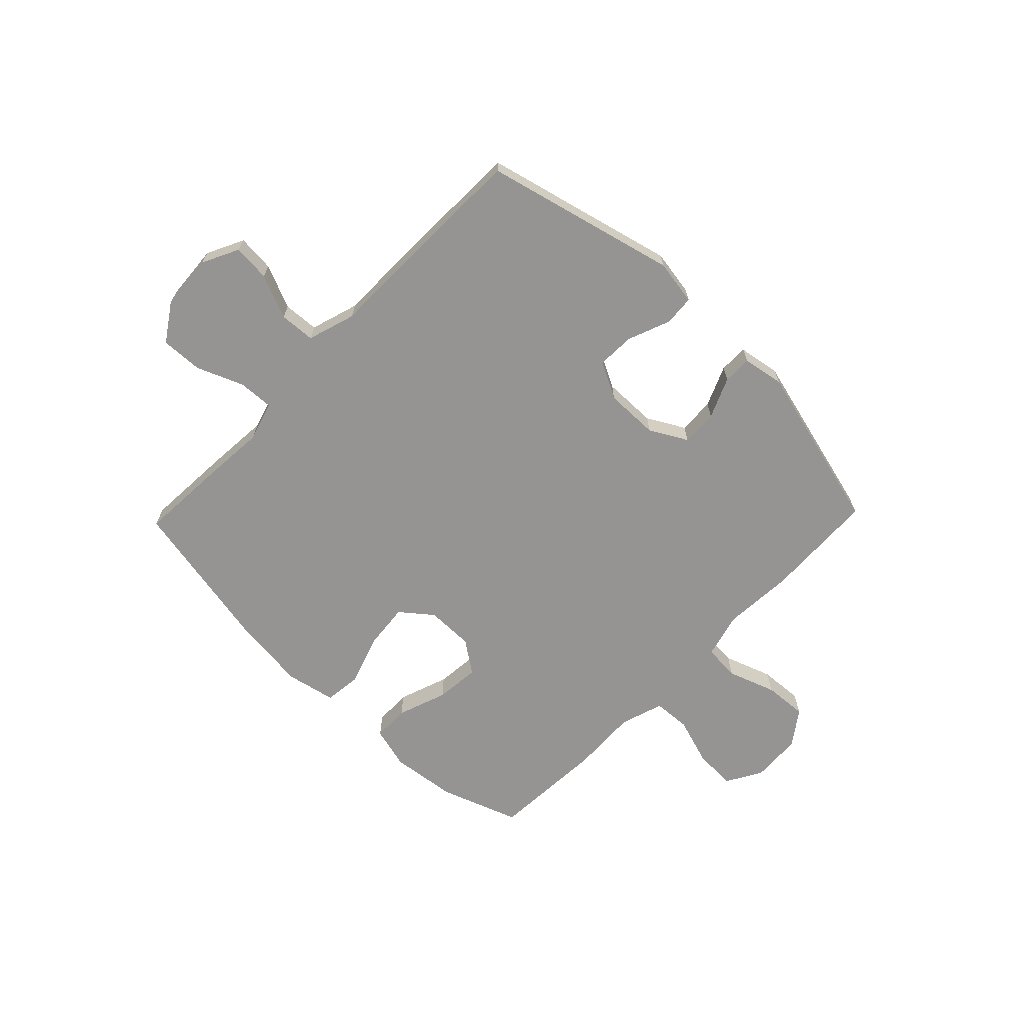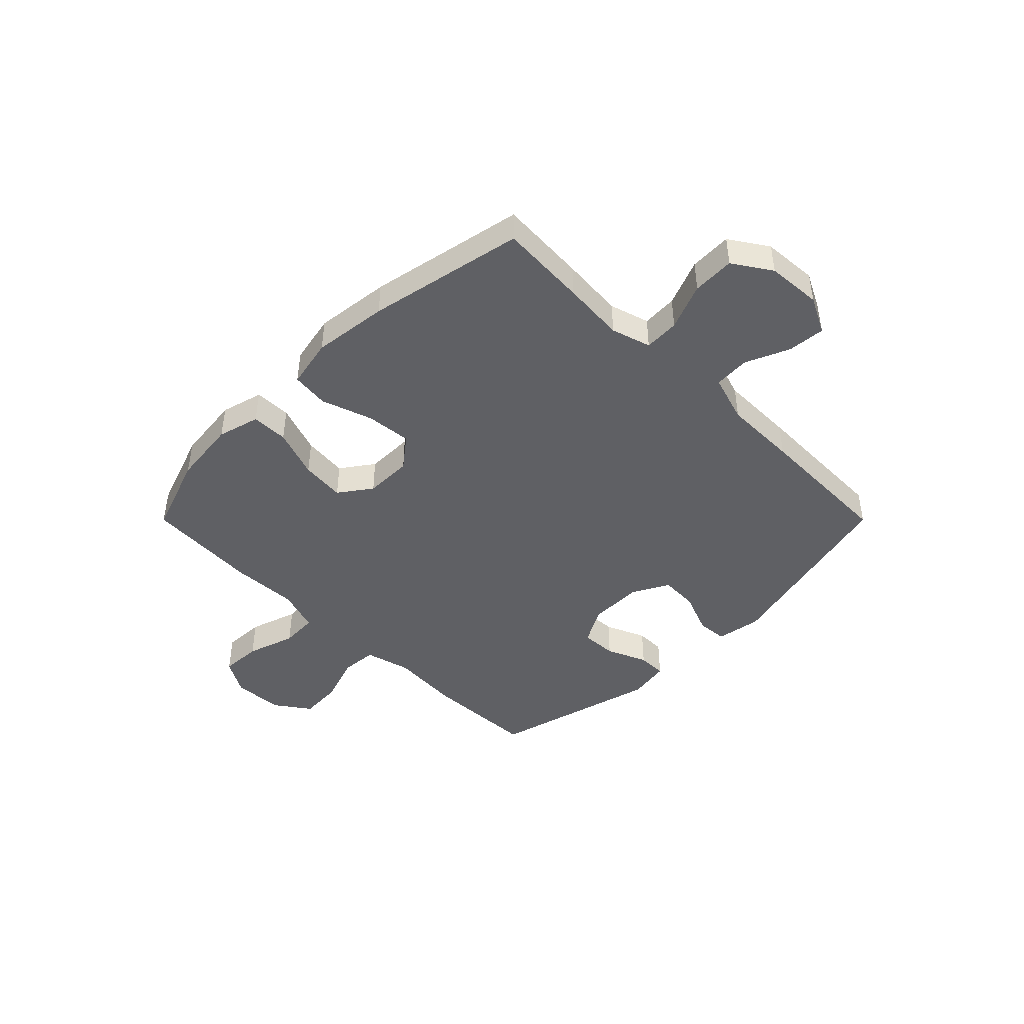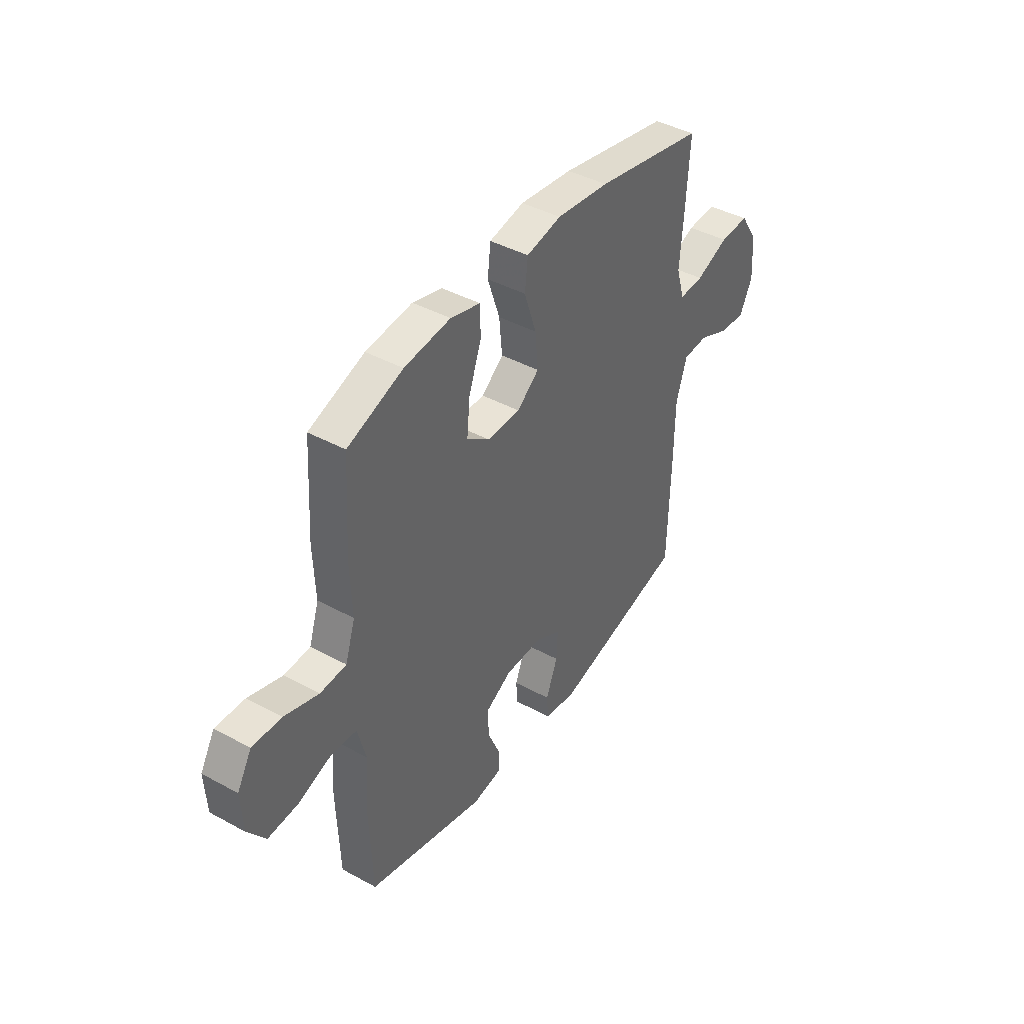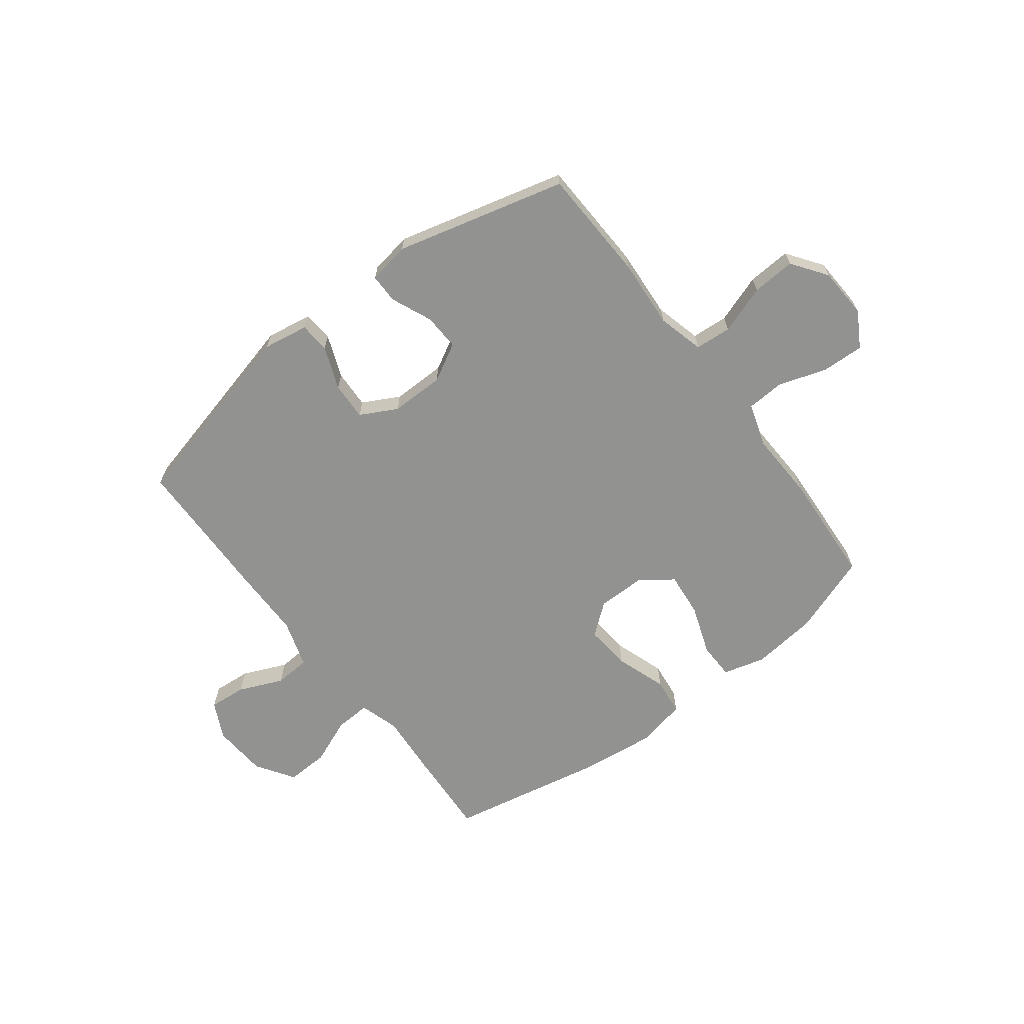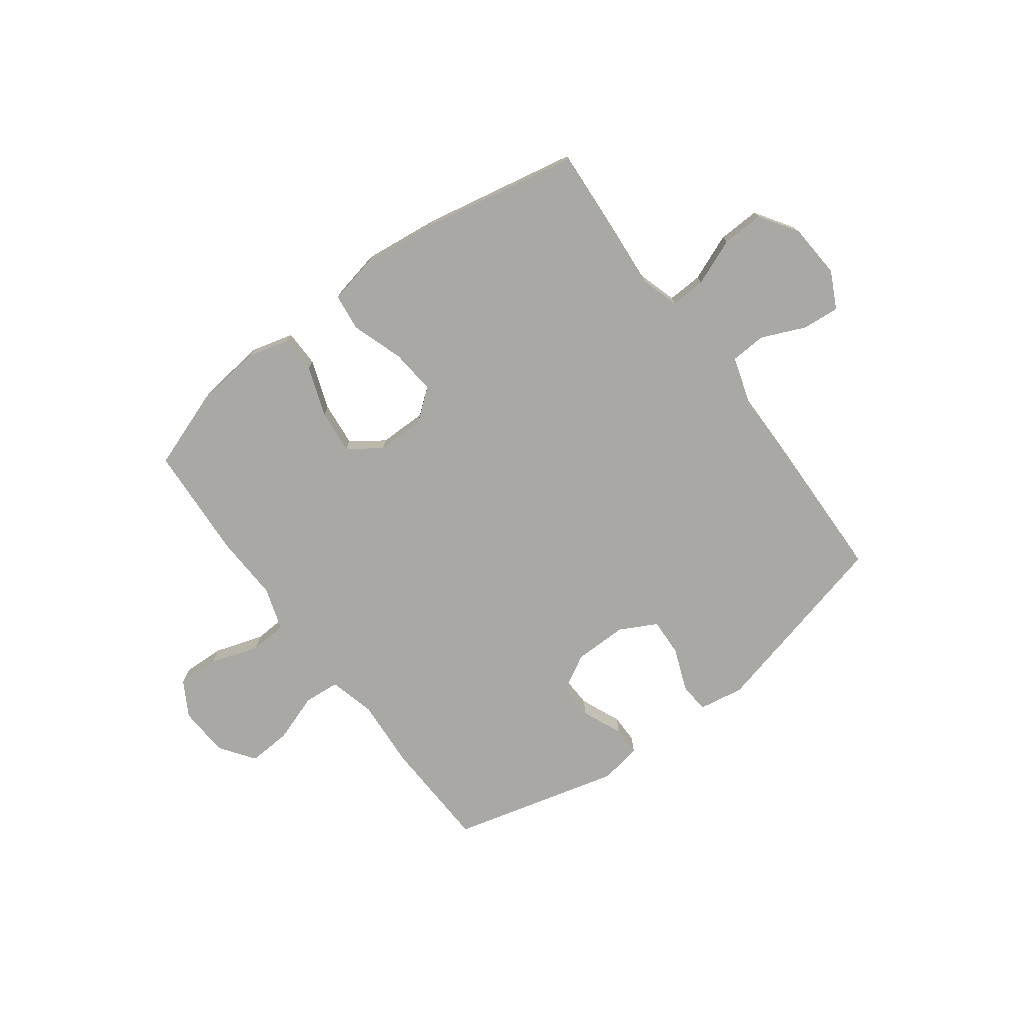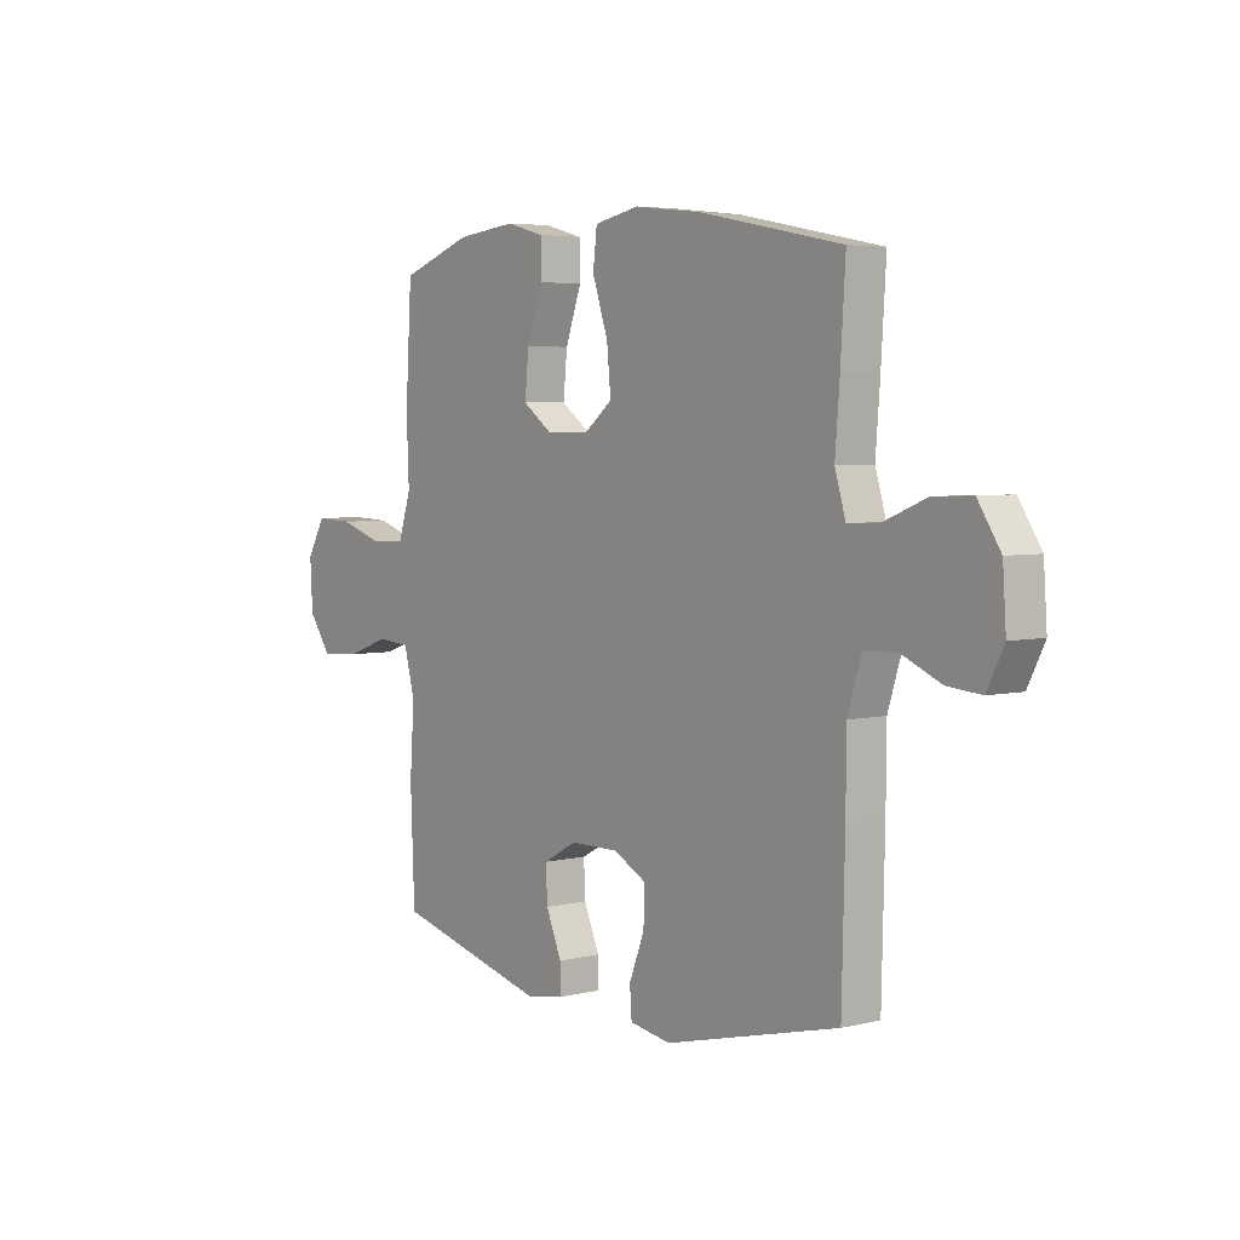
<metadata>
{"format":"obj","ext":"obj","renderer":"f3d","projection":"perspective","resolution":1024,"background":"white","views":[{"elev":-67.1,"azim":136.1,"up":"+Y"},{"elev":-44.4,"azim":45.0,"up":"+Y"},{"elev":42.1,"azim":-56.8,"up":"+Z"},{"elev":-66.2,"azim":-142.6,"up":"+Y"},{"elev":-74.9,"azim":36.6,"up":"+Y"},{"elev":4.6,"azim":52.4,"up":"+Z"}]}
</metadata>
<code>
v -0.5 0.07 0.5
v -0.354 0.07 0.552
v -0.232 0.07 0.566
v -0.154 0.07 0.545
v -0.153 0.07 0.477
v -0.186 0.07 0.385
v -0.194 0.07 0.303
v -0.134 0.07 0.26
v -0.046 0.07 0.26
v 0.012 0.07 0.306
v 0.004 0.07 0.39
v -0.028 0.07 0.485
v -0.02 0.07 0.554
v 0.072 0.07 0.573
v 0.211 0.07 0.557
v 0.5 0.07 0.5
v 0.49 0.07 0.338
v 0.481 0.07 0.223
v 0.503 0.07 0.15
v 0.568 0.07 0.153
v 0.654 0.07 0.188
v 0.732 0.07 0.191
v 0.778 0.07 0.121
v 0.785 0.07 0.02
v 0.751 0.07 -0.048
v 0.682 0.07 -0.042
v 0.601 0.07 -0.007
v 0.535 0.07 -0.011
v 0.507 0.07 -0.1
v 0.506 0.07 -0.237
v 0.5 0.07 -0.5
v 0.145 0.07 -0.588
v 0.061 0.07 -0.574
v 0.057 0.07 -0.518
v 0.088 0.07 -0.439
v 0.091 0.07 -0.369
v 0.023 0.07 -0.333
v -0.076 0.07 -0.334
v -0.145 0.07 -0.372
v -0.142 0.07 -0.439
v -0.11 0.07 -0.514
v -0.11 0.07 -0.568
v -0.187 0.07 -0.581
v -0.5 0.07 -0.5
v -0.508 0.07 -0.292
v -0.499 0.07 -0.163
v -0.521 0.07 -0.078
v -0.588 0.07 -0.073
v -0.677 0.07 -0.104
v -0.757 0.07 -0.109
v -0.803 0.07 -0.045
v -0.808 0.07 0.049
v -0.77 0.07 0.114
v -0.693 0.07 0.111
v -0.603 0.07 0.082
v -0.534 0.07 0.086
v -0.508 0.07 0.166
v -0.513 0.07 0.289
v -0.5 0 0.5
v -0.354 0 0.552
v -0.232 0 0.566
v -0.154 0 0.545
v -0.153 0 0.477
v -0.186 0 0.385
v -0.194 0 0.303
v -0.134 0 0.26
v -0.046 0 0.26
v 0.012 0 0.306
v 0.004 0 0.39
v -0.028 0 0.485
v -0.02 0 0.554
v 0.072 0 0.573
v 0.211 0 0.557
v 0.5 0 0.5
v 0.49 0 0.338
v 0.481 0 0.223
v 0.503 0 0.15
v 0.568 0 0.153
v 0.654 0 0.188
v 0.732 0 0.191
v 0.778 0 0.121
v 0.785 0 0.02
v 0.751 0 -0.048
v 0.682 0 -0.042
v 0.601 0 -0.007
v 0.535 0 -0.011
v 0.507 0 -0.1
v 0.506 0 -0.237
v 0.5 0 -0.5
v 0.145 0 -0.588
v 0.061 0 -0.574
v 0.057 0 -0.518
v 0.088 0 -0.439
v 0.091 0 -0.369
v 0.023 0 -0.333
v -0.076 0 -0.334
v -0.145 0 -0.372
v -0.142 0 -0.439
v -0.11 0 -0.514
v -0.11 0 -0.568
v -0.187 0 -0.581
v -0.5 0 -0.5
v -0.508 0 -0.292
v -0.499 0 -0.163
v -0.521 0 -0.078
v -0.588 0 -0.073
v -0.677 0 -0.104
v -0.757 0 -0.109
v -0.803 0 -0.045
v -0.808 0 0.049
v -0.77 0 0.114
v -0.693 0 0.111
v -0.603 0 0.082
v -0.534 0 0.086
v -0.508 0 0.166
v -0.513 0 0.289
f 4 5 6
f 3 4 6
f 2 3 6
f 1 2 6
f 58 1 6
f 57 58 6
f 56 57 6 7
f 53 54 55
f 52 53 55
f 51 52 55
f 50 51 55
f 49 50 55
f 48 49 55
f 47 48 55 56
f 56 7 8
f 47 56 8
f 46 47 8
f 44 45 46
f 43 44 46
f 42 43 46
f 41 42 46
f 40 41 46
f 39 40 46
f 46 8 9
f 39 46 9
f 38 39 9
f 33 34 35
f 32 33 35
f 31 32 35
f 30 31 35
f 29 30 35
f 28 29 35 36
f 25 26 27
f 24 25 27
f 23 24 27
f 22 23 27
f 21 22 27
f 20 21 27
f 19 20 27 28
f 28 36 37
f 19 28 37
f 18 19 37
f 16 17 18
f 15 16 18
f 14 15 18
f 13 14 18
f 12 13 18
f 11 12 18
f 38 9 10
f 37 38 10
f 18 37 10
f 10 11 18
f 64 63 62
f 64 62 61
f 64 61 60
f 64 60 59
f 64 59 116
f 64 116 115
f 65 64 115 114
f 113 112 111
f 113 111 110
f 113 110 109
f 113 109 108
f 113 108 107
f 113 107 106
f 114 113 106 105
f 66 65 114
f 66 114 105
f 66 105 104
f 104 103 102
f 104 102 101
f 104 101 100
f 104 100 99
f 104 99 98
f 104 98 97
f 67 66 104
f 67 104 97
f 67 97 96
f 93 92 91
f 93 91 90
f 93 90 89
f 93 89 88
f 93 88 87
f 94 93 87 86
f 85 84 83
f 85 83 82
f 85 82 81
f 85 81 80
f 85 80 79
f 85 79 78
f 86 85 78 77
f 95 94 86
f 95 86 77
f 95 77 76
f 76 75 74
f 76 74 73
f 76 73 72
f 76 72 71
f 76 71 70
f 76 70 69
f 68 67 96
f 68 96 95
f 68 95 76
f 76 69 68
f 1 59 60 2
f 2 60 61 3
f 3 61 62 4
f 4 62 63 5
f 5 63 64 6
f 6 64 65 7
f 7 65 66 8
f 8 66 67 9
f 9 67 68 10
f 10 68 69 11
f 11 69 70 12
f 12 70 71 13
f 13 71 72 14
f 14 72 73 15
f 15 73 74 16
f 16 74 75 17
f 17 75 76 18
f 18 76 77 19
f 19 77 78 20
f 20 78 79 21
f 21 79 80 22
f 22 80 81 23
f 23 81 82 24
f 24 82 83 25
f 25 83 84 26
f 26 84 85 27
f 27 85 86 28
f 28 86 87 29
f 29 87 88 30
f 30 88 89 31
f 31 89 90 32
f 32 90 91 33
f 33 91 92 34
f 34 92 93 35
f 35 93 94 36
f 36 94 95 37
f 37 95 96 38
f 38 96 97 39
f 39 97 98 40
f 40 98 99 41
f 41 99 100 42
f 42 100 101 43
f 43 101 102 44
f 44 102 103 45
f 45 103 104 46
f 46 104 105 47
f 47 105 106 48
f 48 106 107 49
f 49 107 108 50
f 50 108 109 51
f 51 109 110 52
f 52 110 111 53
f 53 111 112 54
f 54 112 113 55
f 55 113 114 56
f 56 114 115 57
f 57 115 116 58
f 58 116 59 1

</code>
